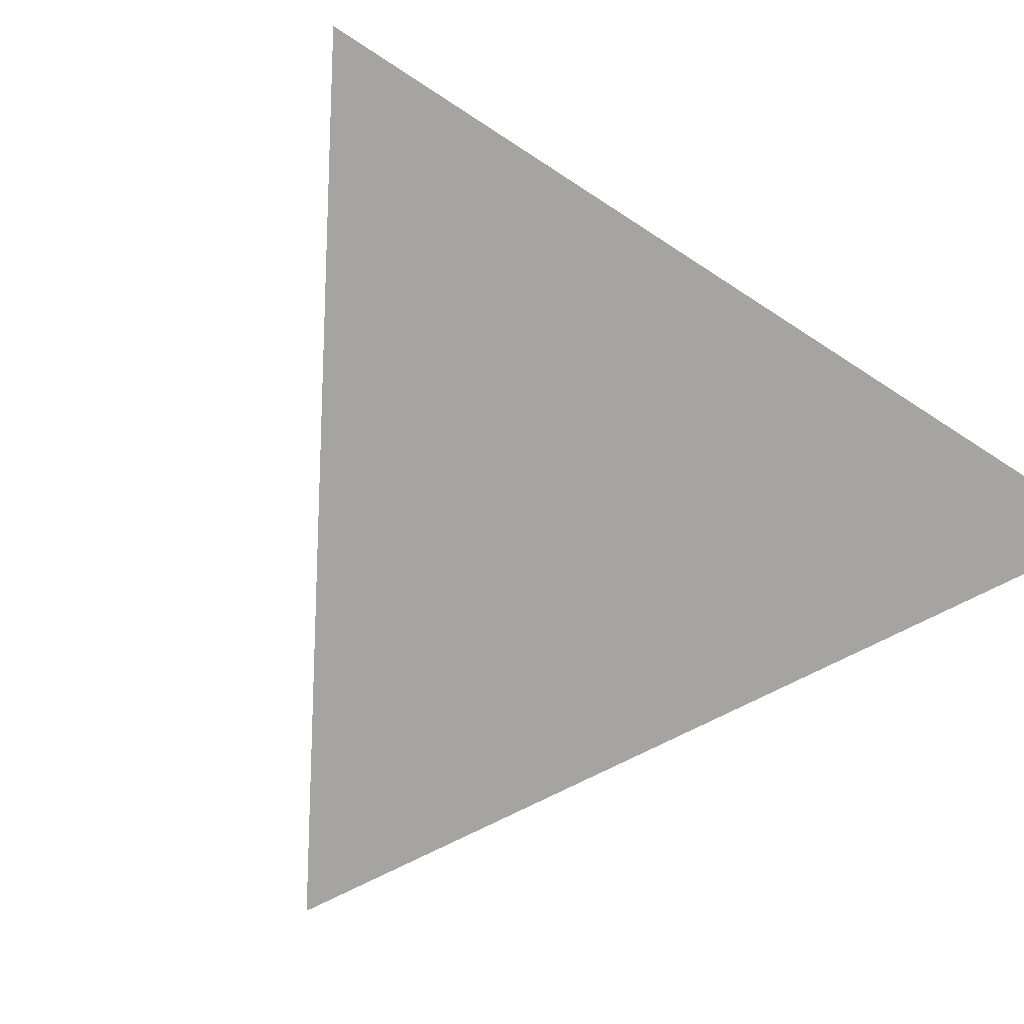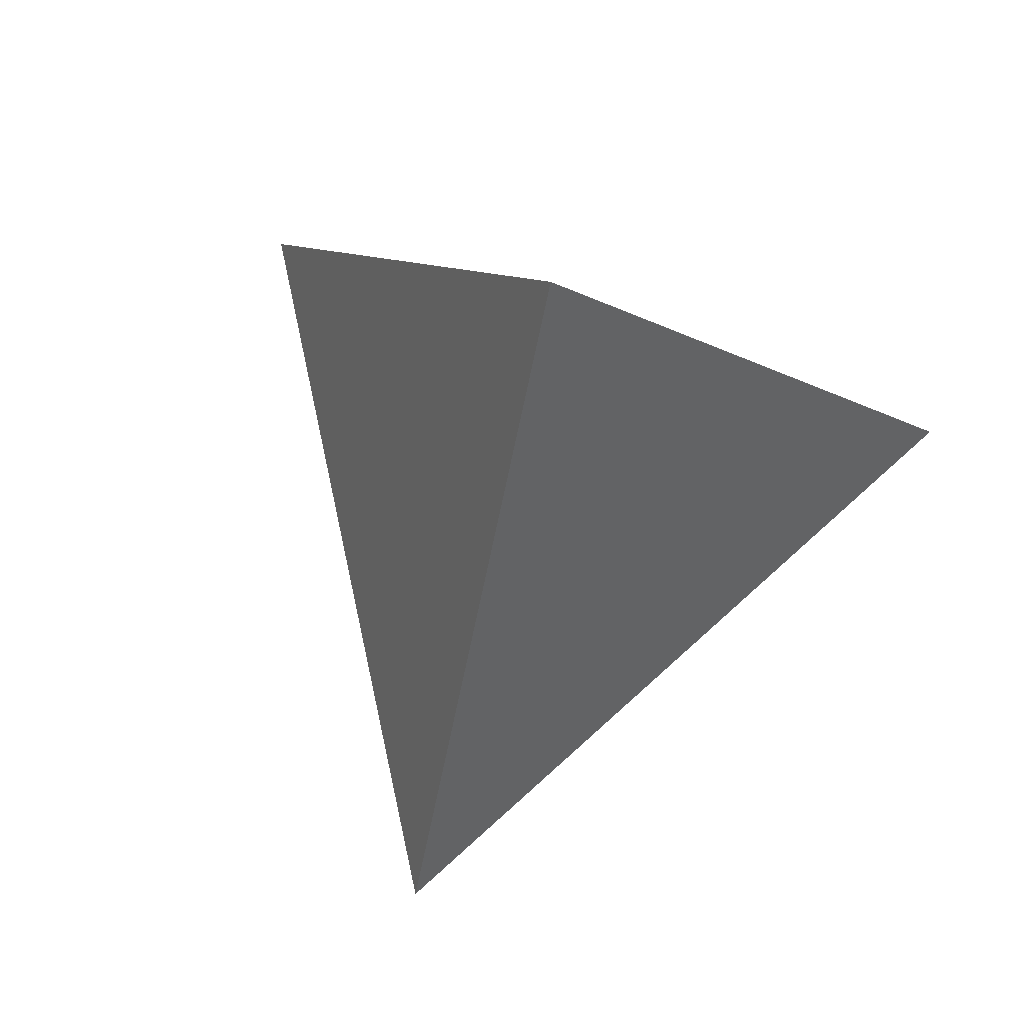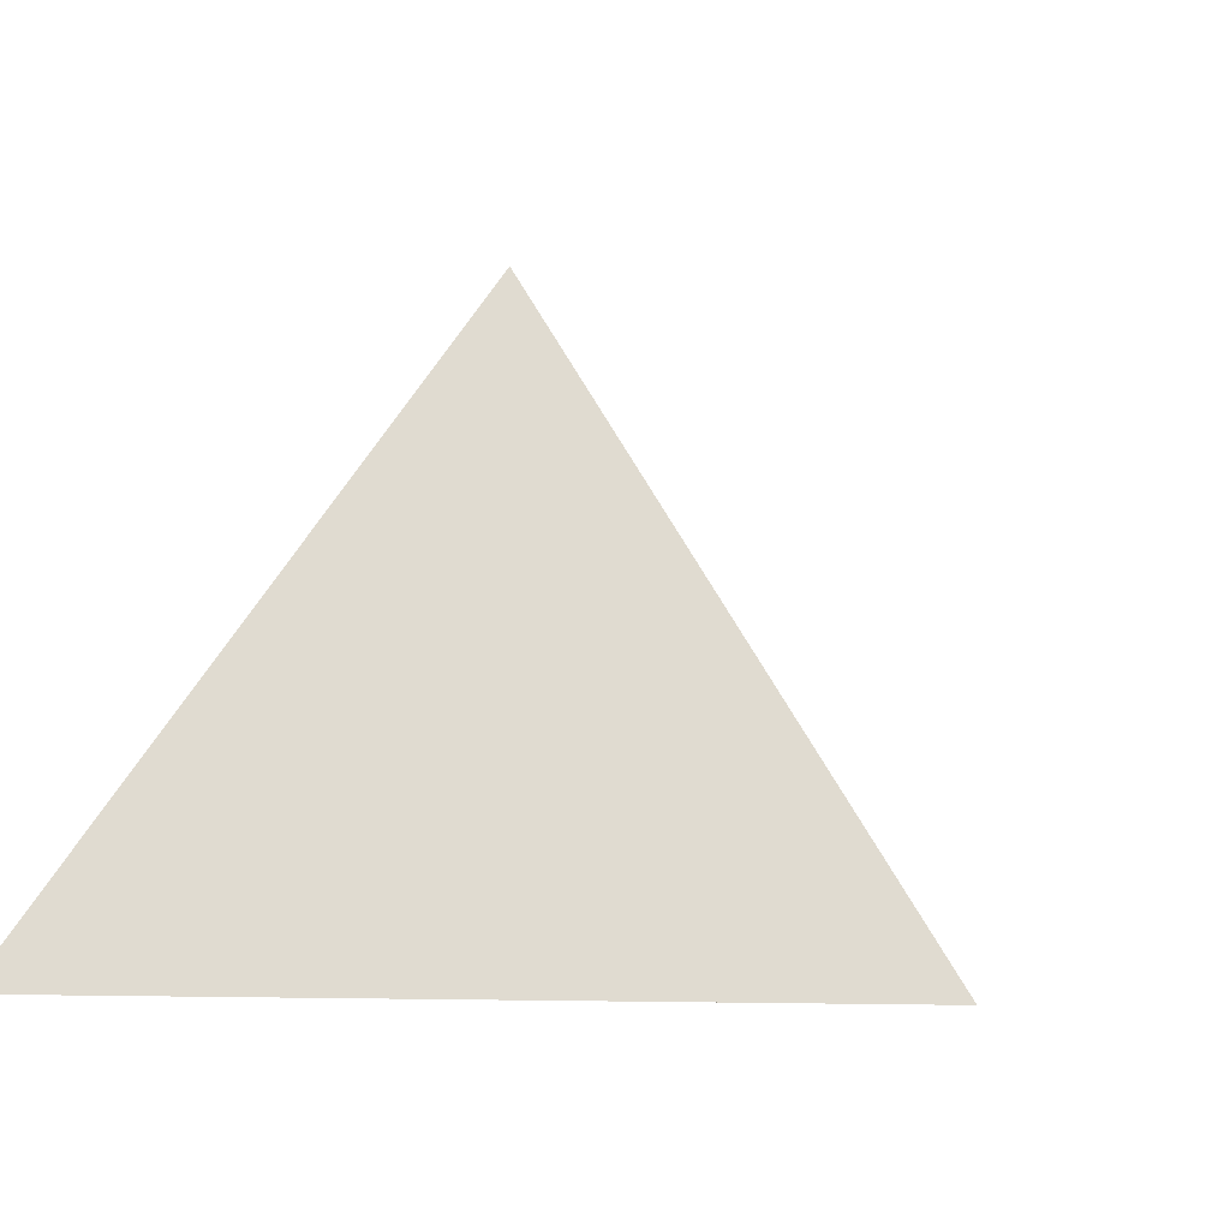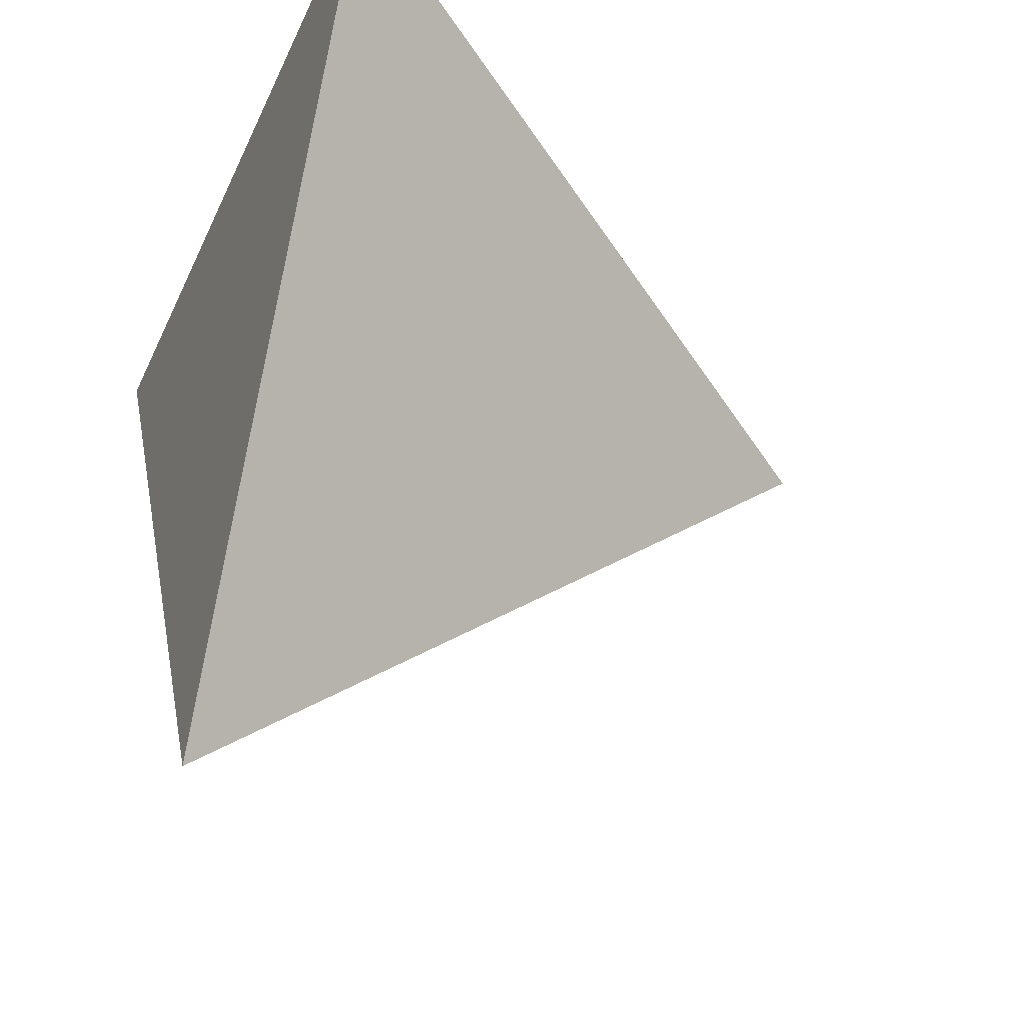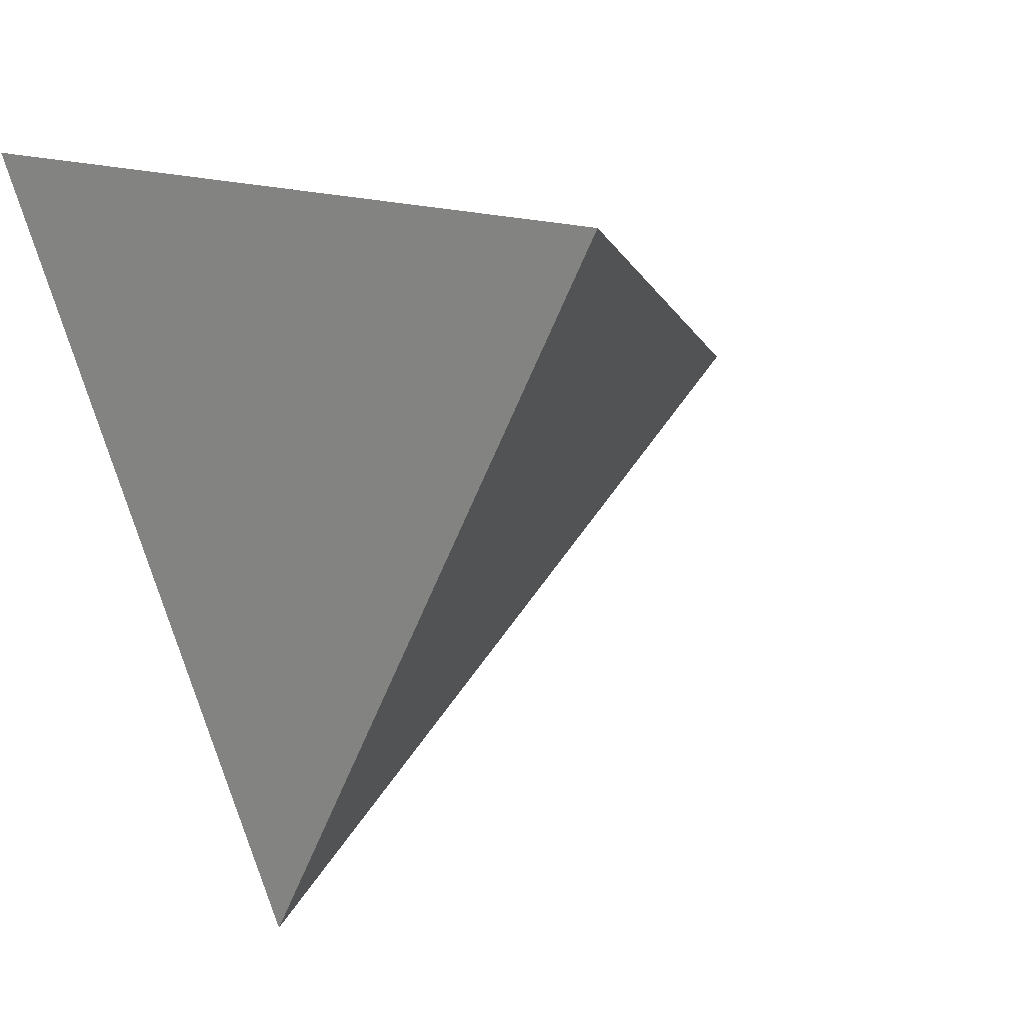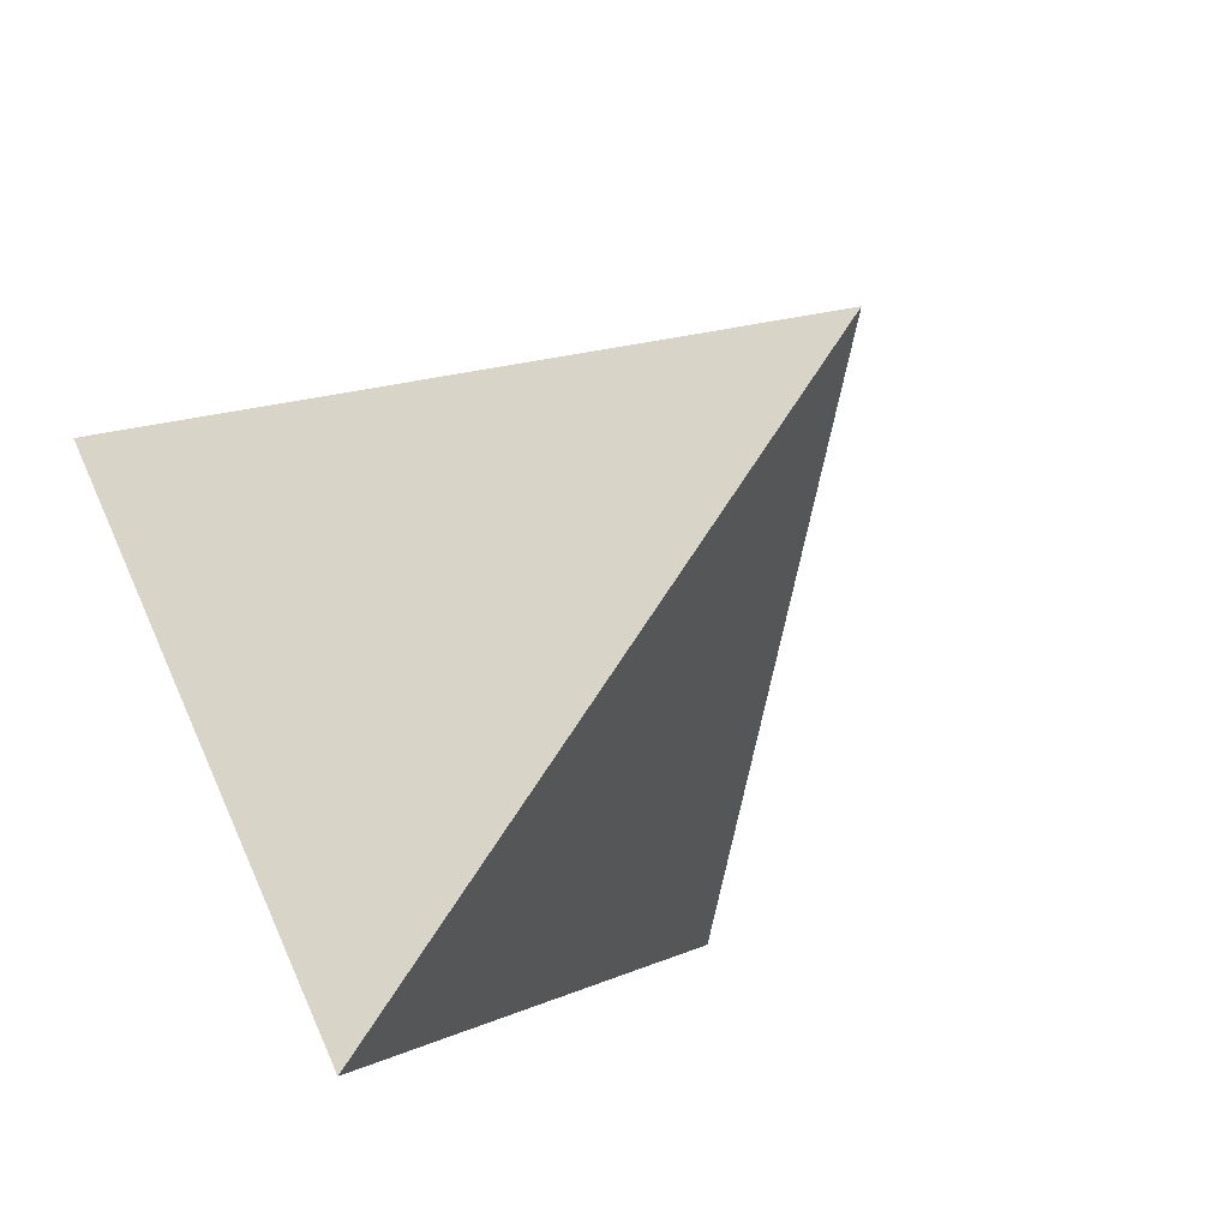
<metadata>
{"format":"obj","ext":"obj","renderer":"f3d","projection":"perspective","resolution":1024,"background":"white","views":[{"elev":-73.4,"azim":-33.0,"up":"+Y"},{"elev":70.3,"azim":-162.4,"up":"+Y"},{"elev":-3.0,"azim":127.4,"up":"+Y"},{"elev":-34.5,"azim":68.1,"up":"+Z"},{"elev":14.2,"azim":45.1,"up":"+Z"},{"elev":-68.0,"azim":138.2,"up":"+Z"}]}
</metadata>
<code>
o Cone_Cone.002
v 0 -1 -1.5
v 1.299 -1 0.75
v -1.299 -1 0.75
v 0 1 0
f 1 4 2
f 1 2 3
f 2 4 3
f 3 4 1

</code>
